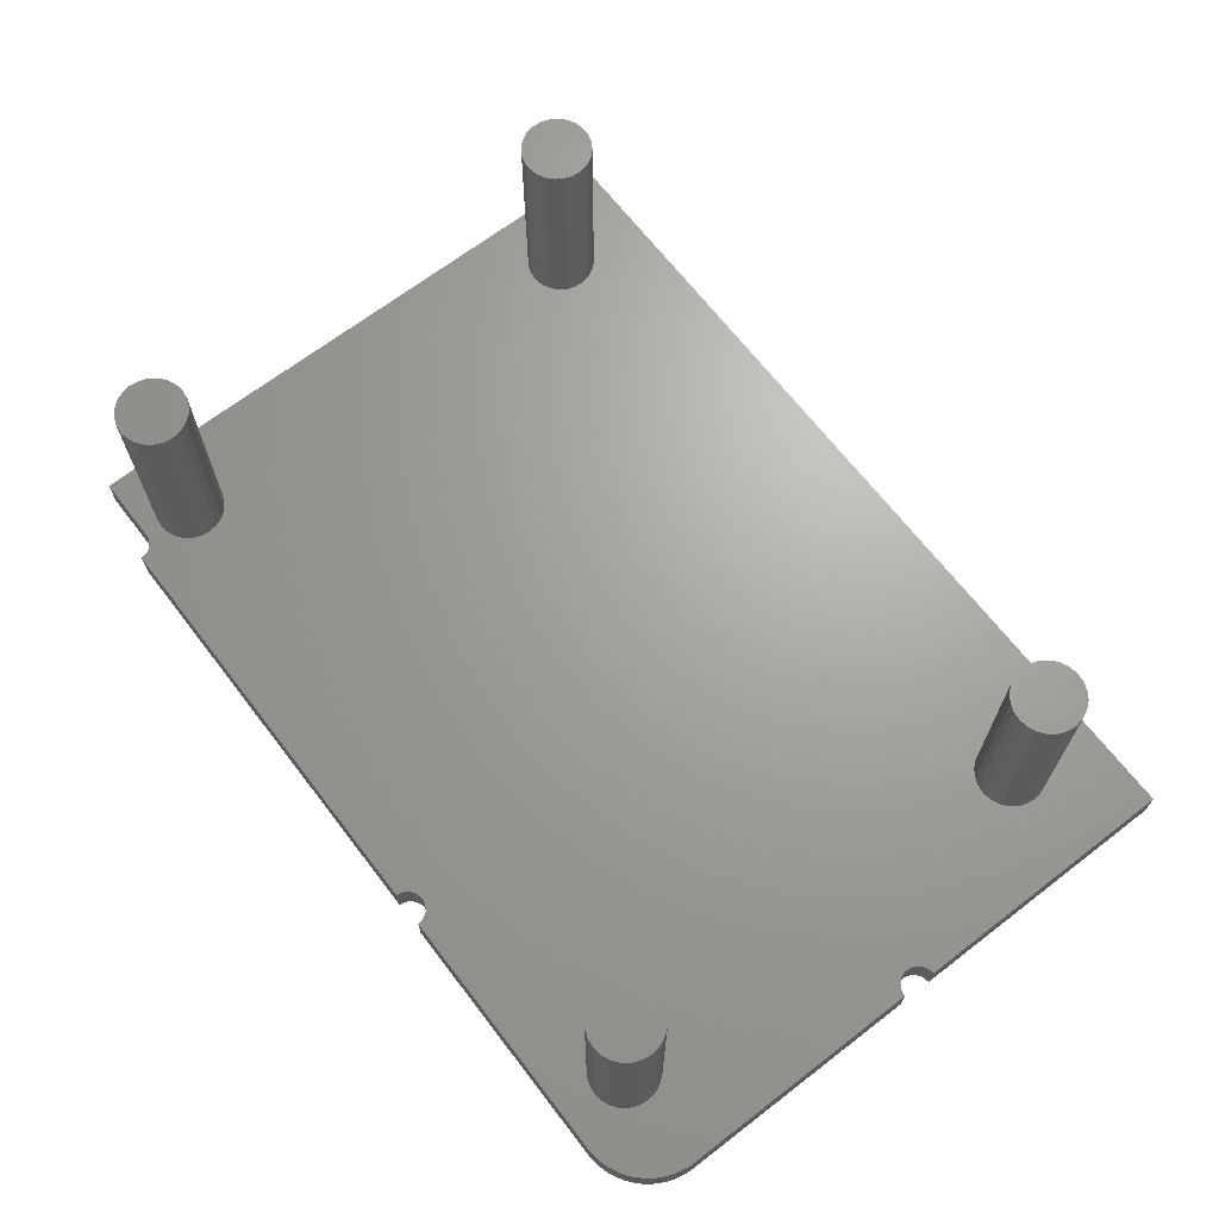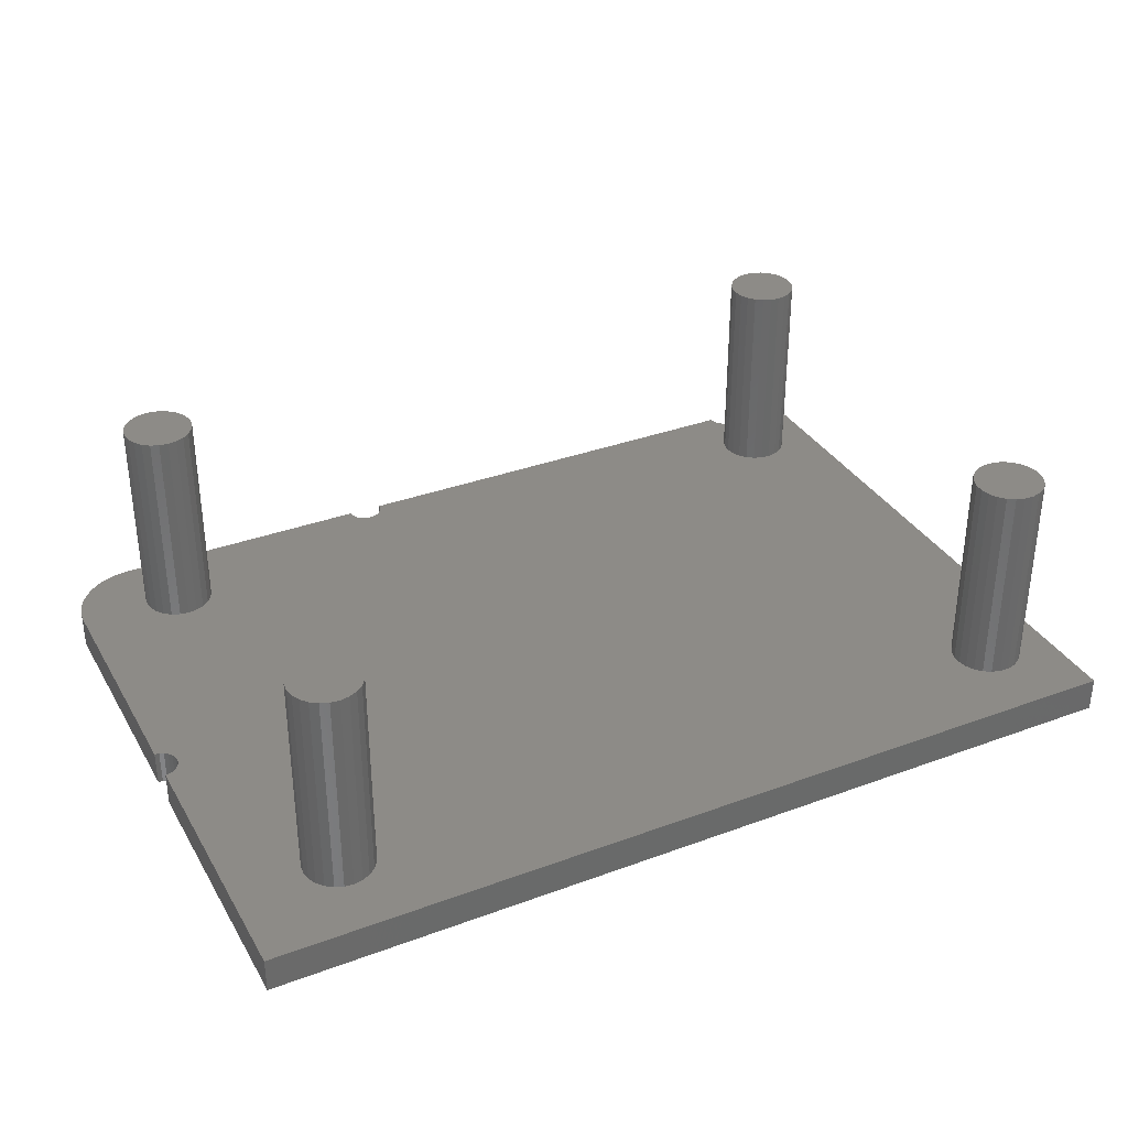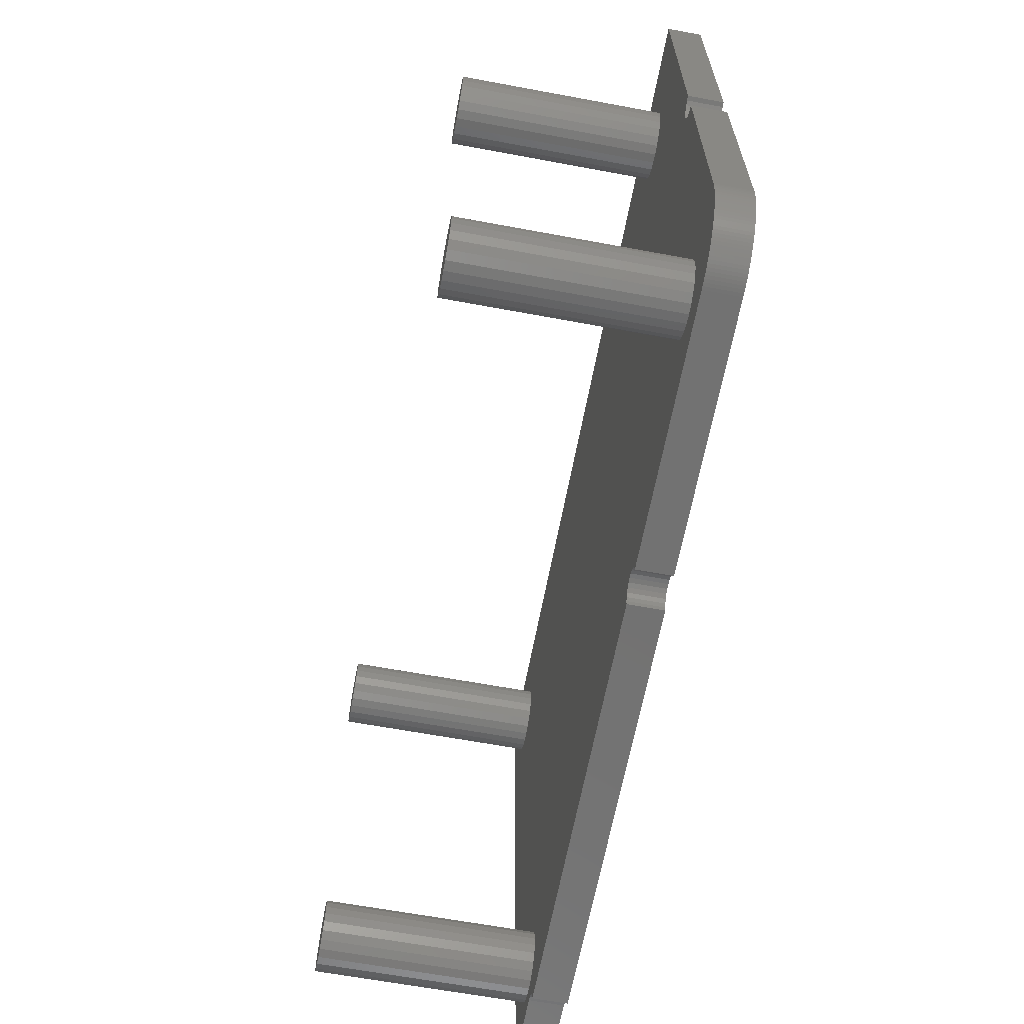
<metadata>
{"format":"stl","ext":"stl","renderer":"f3d","projection":"perspective","resolution":1024,"background":"white","views":[{"elev":67.6,"azim":52.4,"up":"+Z"},{"elev":34.2,"azim":153.5,"up":"+Z"},{"elev":-64.2,"azim":79.4,"up":"+Y"}]}
</metadata>
<code>
# stl→obj: 334 verts, 664 faces
v 104.3 -170.2 30
v 105.5 -170.7 1.418e-12
v 104.3 -170.2 1.401e-12
v 105.5 -170.7 30
v 117.3 -178.6 1.218e-12
v 117.1 -179 1.286e-12
v 117.3 -178.6 -5
v 66.23 -183.2 -5
v 65.83 -183.7 1.043e-12
v 65.83 -183.7 -5
v 66.23 -183.2 1.043e-12
v 106.6 -110.9 1.284e-12
v 105.6 -111.8 30
v 105.6 -111.8 1.275e-12
v 106.6 -110.9 30
v 98.17 -176.3 30
v 98 -175 1.342e-12
v 98.17 -176.3 1.348e-12
v 98 -175 30
v 99.57 -111.1 30
v 98.74 -110.1 1.184e-12
v 99.57 -111.1 1.198e-12
v 98.74 -110.1 30
v 100.5 -170.7 30
v 101.7 -170.2 1.37e-12
v 100.5 -170.7 1.356e-12
v 101.7 -170.2 30
v 116 -181 1.32e-12
v 115.7 -181.4 1.331e-12
v 116 -181 -5
v 108 -185 1.241e-12
v 108 -185 -5
v 108.5 -185 -5
v 69.25 -182.8 -5
v 68.65 -182.6 1.072e-12
v 68.65 -182.6 -5
v 69.25 -182.8 1.077e-12
v 4.865 -176.2 1.057e-13
v 4.401 -177.4 30
v 4.401 -177.4 1.043e-13
v 4.865 -176.2 30
v 107.4 -109.9 1.289e-12
v 107.4 -109.9 30
v 66.75 -182.8 -5
v 66.75 -182.8 1.049e-12
v 103.1 -112.5 1.246e-12
v 101.8 -112.4 30
v 101.8 -112.4 1.23e-12
v 103.1 -112.5 30
v 3.637 -178.4 30
v 3.637 -178.4 9.94e-14
v 110.3 -184.7 1.297e-12
v 110.7 -184.6 -5
v 110.7 -184.6 1.286e-12
v 115.4 -181.7 1.297e-12
v 115.1 -182.1 1.275e-12
v 115.4 -181.7 -5
v 2.876 -111.6 1.206e-13
v 1.72 -112.2 30
v 1.72 -112.2 1.086e-13
v 2.876 -111.6 30
v 98.67 -172.5 30
v 99.46 -171.5 1.347e-12
v 98.67 -172.5 1.341e-12
v 99.46 -171.5 30
v 112.5 -184 1.32e-12
v 112.5 -184 -5
v 112.9 -183.7 -5
v 2.625 -179.3 8.953e-14
v 1.435 -179.8 30
v 1.435 -179.8 7.684e-14
v 2.625 -179.3 30
v -3.837 -104.3 30
v -2.876 -103.4 2.115e-14
v -3.837 -104.3 1.269e-14
v -2.876 -103.4 30
v 99.46 -178.5 30
v 98.67 -177.5 1.359e-12
v 99.46 -178.5 1.372e-12
v 98.67 -177.5 30
v 0.8581 -102.6 30
v 2.104 -102.9 8.037e-14
v 0.8581 -102.6 6.415e-14
v 2.104 -102.9 30
v 3.206 -103.6 9.658e-14
v 3.206 -103.6 30
v 103 -180 1.42e-12
v 101.7 -179.8 30
v 101.7 -179.8 1.404e-12
v 103 -180 30
v 117.6 -177.7 1.308e-12
v 117.5 -178.2 1.297e-12
v 117.6 -177.7 -5
v -4.98 -107.9 30
v -4.926 -106.6 7.755e-15
v -4.98 -107.9 1.198e-14
v -4.926 -106.6 30
v 100.5 -179.3 30
v 100.5 -179.3 1.387e-12
v 99.36 -104.1 30
v 100.4 -103.2 1.18e-12
v 99.36 -104.1 1.171e-12
v 100.4 -103.2 30
v 4.09 -104.6 30
v 4.09 -104.6 1.107e-13
v -1.153 -179.9 4.582e-14
v -2.373 -179.4 30
v -2.373 -179.4 2.89e-14
v -1.153 -179.9 30
v 70.41 -184.4 1.094e-12
v 70.5 -185 -5
v 70.5 -185 1.094e-12
v 70.41 -184.4 -5
v -4.998 -175.1 30
v -4.865 -173.8 -2.115e-14
v -4.998 -175.1 -1.833e-14
v -4.865 -173.8 30
v 104.4 -112.3 30
v 104.4 -112.3 1.262e-12
v -3.431 -178.6 30
v -3.431 -178.6 1.339e-14
v 107.9 -108.7 1.291e-12
v 107.9 -108.7 30
v -4.401 -172.6 -1.974e-14
v -4.401 -172.6 30
v -4.79 -176.4 30
v -4.79 -176.4 -1.128e-14
v -4.695 -109.2 1.974e-14
v -4.09 -110.4 3.102e-14
v -3.637 -171.6 -1.41e-14
v -3.206 -111.3 4.512e-14
v -2.625 -170.7 -4.935e-15
v -2.104 -112 6.133e-14
v -1.435 -170.2 7.755e-15
v -0.8581 -112.4 7.755e-14
v -0.146 -170 2.326e-14
v 0.446 -112.5 9.376e-14
v 1.153 -170.1 3.948e-14
v 2.373 -170.6 5.569e-14
v 3.431 -171.4 7.12e-14
v 3.837 -110.7 1.29e-13
v 4.255 -172.4 8.53e-14
v 4.536 -109.6 1.339e-13
v 4.79 -173.6 9.588e-14
v 4.926 -108.3 1.339e-13
v 4.998 -174.9 1.029e-13
v 4.98 -107 1.304e-13
v -10 -182.5 -1.086e-13
v -10 -94.5 4.871e-13
v -4.255 -177.6 0
v 0.1012 -182.5 -2.608e-14
v 0.146 -180 6.204e-14
v 0.7443 -182.6 -1.833e-14
v 1.337 -182.9 -9.87e-15
v 1.838 -183.3 -2.115e-15
v 2.214 -183.8 4.23e-15
v 2.439 -184.5 9.165e-15
v 2.489 -185 2.749e-14
v 65.5 -185 1.038e-12
v 98.17 -173.7 1.339e-12
v 98 -107.6 1.167e-12
v 98.21 -108.9 1.174e-12
v 100.6 -111.9 1.214e-12
v 103 -170 1.385e-12
v 106.5 -171.5 1.433e-12
v 107.3 -172.5 1.447e-12
v 107.8 -173.7 1.457e-12
v 108 -175 1.464e-12
v 108 -107.4 1.288e-12
v 104.3 -179.8 1.435e-12
v 105.5 -179.3 1.448e-12
v 106.5 -178.5 1.458e-12
v 107.3 -177.5 1.464e-12
v 107.8 -176.3 1.466e-12
v 118 -175 1.32e-12
v 115.5 -136.9 1.272e-12
v 115.6 -137.6 1.275e-12
v 115.8 -138.2 1.279e-12
v 116.2 -138.7 1.285e-12
v 116.8 -139.1 1.293e-12
v 117.4 -139.3 1.301e-12
v 118 -139.4 1.31e-12
v -0.446 -102.5 4.794e-14
v 118 -94.5 1.863e-12
v -1.72 -102.8 3.313e-14
v -4.536 -105.4 7.755e-15
v 4.695 -105.8 1.22e-13
v 98.6 -105.1 1.165e-12
v 65.59 -184.4 1.038e-12
v 67.35 -182.6 1.06e-12
v 68 -182.5 1.066e-12
v 98.14 -106.3 1.164e-12
v 69.77 -183.2 1.083e-12
v 70.17 -183.7 1.089e-12
v 101.6 -102.7 1.193e-12
v 102.9 -102.5 1.208e-12
v 104.2 -102.6 1.224e-12
v 105.4 -103.1 1.241e-12
v 106.4 -103.9 1.256e-12
v 107.3 -104.9 1.27e-12
v 107.8 -106.1 1.281e-12
v 115.6 -136.3 1.272e-12
v 115.8 -135.7 1.273e-12
v 116.2 -135.1 1.277e-12
v 116.8 -134.7 1.283e-12
v 117.4 -134.5 1.29e-12
v 118 -134.4 1.298e-12
v 98.6 -105.1 30
v 98.21 -108.9 30
v 98.14 -106.3 30
v 98 -107.6 30
v 100.6 -111.9 30
v 101.6 -102.7 30
v 102.9 -102.5 30
v 104.2 -102.6 30
v 105.4 -103.1 30
v 106.4 -103.9 30
v 107.3 -104.9 30
v 107.8 -106.1 30
v 108 -107.4 30
v 104.3 -179.8 30
v -1.72 -102.8 30
v -0.446 -102.5 30
v -3.637 -171.6 30
v -2.625 -170.7 30
v 4.255 -172.4 30
v 3.431 -171.4 30
v -1.435 -170.2 30
v -0.146 -170 30
v 112 -184.1 1.297e-12
v -4.255 -177.6 30
v 1.153 -170.1 30
v 116.5 -180.3 1.331e-12
v 116.2 -180.7 1.263e-12
v 114.7 -182.4 1.275e-12
v 116.5 -180.3 -5
v 116.2 -180.7 -5
v 103 -170 30
v 65.59 -184.4 -5
v 70.17 -183.7 -5
v 69.77 -183.2 -5
v 112 -184.1 -5
v -4.536 -105.4 30
v 4.926 -108.3 30
v 4.98 -107 30
v 106.5 -178.5 30
v 107.3 -177.5 30
v -3.206 -111.3 30
v -4.09 -110.4 30
v -0.8581 -112.4 30
v 0.446 -112.5 30
v 2.373 -170.6 30
v -2.104 -112 30
v 4.536 -109.6 30
v -4.695 -109.2 30
v 4.998 -174.9 30
v 4.79 -173.6 30
v 0.146 -180 30
v 118 -175.9 -5
v 117.9 -176.4 1.365e-12
v 117.9 -176.4 -5
v 3.837 -110.7 30
v 4.695 -105.8 30
v 65.5 -185 -5
v 2.489 -185 -5
v 2.439 -184.5 -5
v 2.214 -183.8 -5
v 1.337 -182.9 -5
v 0.7443 -182.6 -5
v 0.1012 -182.5 -5
v 1.838 -183.3 -5
v -10 -182.5 -5
v 67.35 -182.6 -5
v 109.4 -184.9 1.365e-12
v 109.8 -184.8 -5
v 109.8 -184.8 1.252e-12
v 111.6 -184.3 1.331e-12
v 111.2 -184.5 1.365e-12
v 118 -94.5 -5
v -10 -94.5 -5
v 68 -182.5 -5
v 115.5 -136.9 -5
v 115.6 -136.3 -5
v 115.8 -135.7 -5
v 116.2 -135.1 -5
v 116.8 -134.7 -5
v 117.4 -134.5 -5
v 118 -134.4 -5
v 118 -175 -5
v 115.6 -137.6 -5
v 115.8 -138.2 -5
v 116.2 -138.7 -5
v 116.8 -139.1 -5
v 117.4 -139.3 -5
v 118 -139.4 -5
v 118 -175.5 1.286e-12
v 118 -175.5 -5
v 114 -183 1.286e-12
v 114.4 -182.7 -5
v 114.4 -182.7 1.263e-12
v 114 -183 -5
v 105.5 -179.3 30
v 107.8 -173.7 30
v 107.3 -172.5 30
v 115.7 -181.4 -5
v 106.5 -171.5 30
v 117.1 -179 -5
v 108.9 -185 -5
v 109.4 -184.9 -5
v 108.5 -185 1.275e-12
v 108.9 -185 1.218e-12
v 111.2 -184.5 -5
v 117.8 -176.8 1.308e-12
v 117.7 -177.3 1.241e-12
v 117.8 -176.8 -5
v 113.3 -183.5 1.275e-12
v 112.9 -183.7 1.297e-12
v 107.8 -176.3 30
v 108 -175 30
v 98.17 -173.7 30
v 115.1 -182.1 -5
v 117.7 -177.3 -5
v 113.3 -183.5 -5
v 110.3 -184.7 -5
v 113.7 -183.2 -5
v 114.7 -182.4 -5
v 118 -175.9 1.32e-12
v 116.7 -179.9 1.342e-12
v 113.7 -183.2 1.23e-12
v 111.6 -184.3 -5
v 116.7 -179.9 -5
v 117 -179.5 1.297e-12
v 117 -179.5 -5
v 117.5 -178.2 -5
f 1 2 3
f 2 1 4
f 5 6 7
f 8 9 10
f 9 8 11
f 12 13 14
f 13 12 15
f 16 17 18
f 17 16 19
f 20 21 22
f 21 20 23
f 24 25 26
f 25 24 27
f 28 29 30
f 31 32 33
f 34 35 36
f 35 34 37
f 38 39 40
f 39 38 41
f 42 15 12
f 15 42 43
f 44 11 8
f 11 44 45
f 46 47 48
f 47 46 49
f 40 50 51
f 50 40 39
f 52 53 54
f 55 56 57
f 58 59 60
f 59 58 61
f 62 63 64
f 63 62 65
f 66 67 68
f 69 70 71
f 70 69 72
f 73 74 75
f 74 73 76
f 77 78 79
f 78 77 80
f 81 82 83
f 82 81 84
f 84 85 82
f 85 84 86
f 87 88 89
f 88 87 90
f 91 92 93
f 94 95 96
f 95 94 97
f 89 98 99
f 98 89 88
f 100 101 102
f 101 100 103
f 85 104 105
f 104 85 86
f 106 107 108
f 107 106 109
f 110 111 112
f 111 110 113
f 114 115 116
f 115 114 117
f 65 26 63
f 26 65 24
f 14 118 119
f 118 14 13
f 108 120 121
f 120 108 107
f 122 43 42
f 43 122 123
f 117 124 115
f 124 117 125
f 126 116 127
f 116 126 114
f 115 96 116
f 96 115 128
f 128 115 124
f 128 124 129
f 129 124 130
f 129 130 131
f 131 130 132
f 131 132 133
f 133 132 134
f 133 134 135
f 135 134 136
f 135 136 137
f 137 136 138
f 137 138 60
f 60 138 139
f 60 139 58
f 58 139 140
f 58 140 141
f 141 140 142
f 141 142 143
f 143 142 144
f 143 144 145
f 145 144 146
f 145 146 147
f 148 116 149
f 116 148 127
f 127 148 150
f 150 148 121
f 121 148 151
f 121 151 108
f 108 151 106
f 106 151 152
f 152 151 153
f 152 153 71
f 71 153 154
f 71 154 155
f 71 155 69
f 69 155 156
f 69 156 157
f 69 157 158
f 69 158 159
f 69 159 51
f 51 159 40
f 40 159 38
f 38 159 146
f 160 161 17
f 161 160 162
f 162 160 64
f 162 64 21
f 21 64 63
f 21 63 22
f 22 63 26
f 22 26 163
f 163 26 25
f 163 25 48
f 48 25 164
f 48 164 46
f 46 164 3
f 46 3 119
f 119 3 2
f 119 2 14
f 14 2 165
f 14 165 12
f 12 165 166
f 12 166 42
f 42 166 167
f 42 167 122
f 122 167 168
f 122 168 169
f 112 18 17
f 18 112 78
f 78 112 79
f 79 112 99
f 99 112 31
f 99 31 89
f 89 31 87
f 87 31 170
f 170 31 171
f 171 31 172
f 172 31 173
f 173 31 174
f 174 31 168
f 175 176 31
f 176 175 177
f 177 175 178
f 178 175 179
f 179 175 180
f 180 175 181
f 181 175 182
f 149 183 184
f 183 149 185
f 185 149 74
f 74 149 75
f 75 149 186
f 186 149 95
f 95 149 96
f 96 149 116
f 184 183 83
f 184 83 82
f 184 82 85
f 184 85 105
f 184 105 187
f 184 187 147
f 184 147 101
f 101 147 146
f 101 146 102
f 102 146 188
f 188 146 9
f 9 146 189
f 189 146 159
f 188 9 11
f 188 11 45
f 188 45 190
f 188 190 191
f 188 191 35
f 188 35 192
f 192 35 37
f 192 37 193
f 192 193 194
f 192 194 110
f 192 110 112
f 192 112 161
f 161 112 17
f 184 101 195
f 184 195 196
f 184 196 197
f 184 197 198
f 184 198 199
f 184 199 200
f 184 200 201
f 184 201 169
f 184 169 168
f 184 168 31
f 184 31 176
f 184 176 202
f 184 202 203
f 184 203 204
f 184 204 205
f 184 205 206
f 184 206 207
f 208 102 188
f 102 208 100
f 209 210 211
f 210 209 208
f 208 209 23
f 208 23 100
f 100 23 20
f 100 20 103
f 103 20 212
f 103 212 213
f 213 212 47
f 213 47 214
f 214 47 49
f 214 49 215
f 215 49 118
f 215 118 216
f 216 118 13
f 216 13 217
f 217 13 15
f 217 15 218
f 218 15 43
f 218 43 219
f 219 43 123
f 219 123 220
f 119 49 46
f 49 119 118
f 170 90 87
f 90 170 221
f 51 72 69
f 72 51 50
f 222 183 185
f 183 222 223
f 224 132 130
f 132 224 225
f 140 226 142
f 226 140 227
f 228 136 134
f 136 228 229
f 66 230 67
f 120 150 121
f 150 120 231
f 229 138 136
f 138 229 232
f 225 134 132
f 134 225 228
f 201 220 169
f 220 201 219
f 233 31 234
f 56 31 235
f 236 237 32
f 169 123 122
f 123 169 220
f 23 162 21
f 162 23 209
f 27 164 25
f 164 27 238
f 10 189 239
f 189 10 9
f 213 196 195
f 196 213 214
f 193 240 194
f 240 193 241
f 211 192 161
f 192 211 210
f 67 242 32
f 97 186 95
f 186 97 243
f 147 244 145
f 244 147 245
f 48 212 163
f 212 48 47
f 173 246 172
f 246 173 247
f 248 129 131
f 129 248 249
f 137 250 135
f 250 137 251
f 210 188 192
f 188 210 208
f 252 140 139
f 140 252 227
f 133 248 131
f 248 133 253
f 231 127 150
f 127 231 126
f 145 254 143
f 254 145 244
f 255 96 128
f 96 255 94
f 209 161 162
f 161 209 211
f 144 256 146
f 256 144 257
f 232 139 138
f 139 232 252
f 71 258 152
f 258 71 70
f 103 195 101
f 195 103 213
f 126 117 114
f 117 126 125
f 125 126 231
f 125 231 224
f 224 231 120
f 224 120 225
f 225 120 107
f 225 107 228
f 228 107 109
f 228 109 229
f 229 109 258
f 229 258 232
f 232 258 70
f 232 70 252
f 252 70 72
f 252 72 227
f 227 72 50
f 227 50 226
f 226 50 39
f 226 39 257
f 257 39 41
f 257 41 256
f 215 198 197
f 198 215 216
f 223 83 183
f 83 223 81
f 259 260 261
f 146 41 38
f 41 146 256
f 142 257 144
f 257 142 226
f 135 253 133
f 253 135 250
f 60 251 137
f 251 60 59
f 125 130 124
f 130 125 224
f 152 109 106
f 109 152 258
f 143 262 141
f 262 143 254
f 105 263 187
f 263 105 104
f 163 20 22
f 20 163 212
f 200 219 201
f 219 200 218
f 216 199 198
f 199 216 217
f 249 128 129
f 128 249 255
f 141 61 58
f 61 141 262
f 243 75 186
f 75 243 73
f 76 185 74
f 185 76 222
f 255 97 94
f 97 255 243
f 243 255 249
f 243 249 73
f 73 249 248
f 73 248 76
f 76 248 253
f 76 253 222
f 222 253 250
f 222 250 223
f 223 250 251
f 223 251 81
f 81 251 59
f 81 59 84
f 84 59 61
f 84 61 86
f 86 61 262
f 86 262 104
f 104 262 254
f 104 254 263
f 263 254 244
f 263 244 245
f 187 245 147
f 245 187 263
f 264 158 265
f 158 264 159
f 156 266 157
f 266 156 267
f 268 153 269
f 153 268 154
f 269 151 270
f 151 269 153
f 157 265 158
f 265 157 266
f 271 154 268
f 154 271 155
f 270 148 272
f 148 270 151
f 155 267 156
f 267 155 271
f 241 37 34
f 37 241 193
f 273 45 44
f 45 273 190
f 274 275 276
f 277 31 278
f 279 272 280
f 272 279 270
f 270 279 269
f 269 279 268
f 268 279 271
f 271 279 267
f 267 279 266
f 266 279 265
f 265 279 10
f 265 10 239
f 265 239 264
f 10 279 8
f 8 279 44
f 44 279 273
f 273 279 281
f 281 279 36
f 36 279 34
f 34 279 241
f 241 279 240
f 240 279 113
f 113 279 111
f 111 279 32
f 32 279 282
f 282 279 283
f 283 279 284
f 284 279 285
f 285 279 286
f 286 279 287
f 287 279 288
f 282 289 32
f 289 282 290
f 289 290 291
f 289 291 292
f 289 292 293
f 289 293 294
f 289 294 295
f 5 31 6
f 55 31 56
f 233 234 236
f 289 296 297
f 298 299 300
f 299 301 32
f 171 221 170
f 221 171 302
f 166 303 167
f 303 166 304
f 30 29 305
f 92 31 5
f 238 3 164
f 3 238 1
f 165 304 166
f 304 165 306
f 300 31 298
f 7 307 32
f 275 33 32
f 33 275 308
f 308 275 309
f 310 276 31
f 276 310 311
f 276 311 274
f 214 197 196
f 197 214 215
f 278 54 312
f 310 31 33
f 313 314 315
f 316 31 317
f 36 191 281
f 191 36 35
f 168 318 174
f 318 168 319
f 230 31 277
f 320 64 160
f 64 320 62
f 235 321 56
f 16 320 19
f 320 16 80
f 320 80 62
f 62 80 65
f 65 80 77
f 65 77 98
f 65 98 24
f 24 98 88
f 24 88 27
f 27 88 90
f 27 90 238
f 238 90 221
f 238 221 1
f 1 221 302
f 1 302 4
f 4 302 246
f 4 246 306
f 306 246 247
f 306 247 304
f 304 247 318
f 304 318 303
f 303 318 319
f 236 234 237
f 322 93 32
f 317 323 316
f 19 160 17
f 160 19 320
f 324 275 32
f 311 308 309
f 4 165 2
f 165 4 306
f 167 319 168
f 319 167 303
f 325 323 32
f 260 313 261
f 235 300 326
f 314 91 322
f 327 260 259
f 66 68 317
f 315 314 322
f 316 323 325
f 322 91 93
f 305 55 57
f 57 321 32
f 328 31 233
f 316 325 329
f 274 311 309
f 278 312 330
f 52 31 276
f 54 53 312
f 329 325 301
f 7 6 307
f 305 57 32
f 261 313 315
f 261 315 32
f 310 33 308
f 235 31 300
f 199 218 200
f 218 199 217
f 274 309 275
f 230 242 67
f 300 299 326
f 54 31 52
f 53 324 32
f 68 67 32
f 328 233 331
f 281 190 273
f 190 281 191
f 297 259 32
f 331 233 236
f 28 31 29
f 99 77 79
f 77 99 98
f 278 31 54
f 174 247 173
f 247 174 318
f 80 18 78
f 18 80 16
f 323 68 32
f 296 31 327
f 237 30 32
f 172 302 171
f 302 172 246
f 317 31 66
f 260 31 313
f 307 332 333
f 317 68 323
f 334 5 7
f 307 333 32
f 194 113 110
f 113 194 240
f 329 31 316
f 326 299 32
f 234 28 237
f 313 31 314
f 315 322 32
f 29 55 305
f 331 236 32
f 30 305 32
f 321 326 32
f 93 334 32
f 296 327 297
f 298 329 301
f 312 53 32
f 276 275 324
f 278 330 277
f 149 279 280
f 279 149 184
f 148 280 272
f 280 148 149
f 298 301 299
f 32 112 111
f 112 32 31
f 333 331 32
f 310 308 311
f 239 159 264
f 159 239 189
f 52 276 324
f 242 330 32
f 327 31 260
f 334 7 32
f 57 56 321
f 289 182 175
f 182 289 295
f 93 92 334
f 91 31 92
f 285 203 284
f 203 285 204
f 284 202 283
f 202 284 203
f 282 177 290
f 177 282 176
f 301 325 32
f 283 176 282
f 176 283 202
f 6 332 307
f 314 31 91
f 52 324 53
f 234 31 28
f 181 295 294
f 295 181 182
f 297 327 259
f 287 205 286
f 205 287 206
f 289 297 32
f 277 330 242
f 290 178 291
f 178 290 177
f 333 328 331
f 277 242 230
f 237 28 30
f 330 312 32
f 289 175 296
f 6 31 332
f 288 206 287
f 206 288 207
f 259 261 32
f 179 293 292
f 293 179 180
f 175 31 296
f 29 31 55
f 298 31 329
f 180 294 293
f 294 180 181
f 291 179 292
f 179 291 178
f 66 31 230
f 286 204 285
f 204 286 205
f 279 207 288
f 207 279 184
f 332 31 328
f 332 328 333
f 235 326 321
f 92 5 334

</code>
